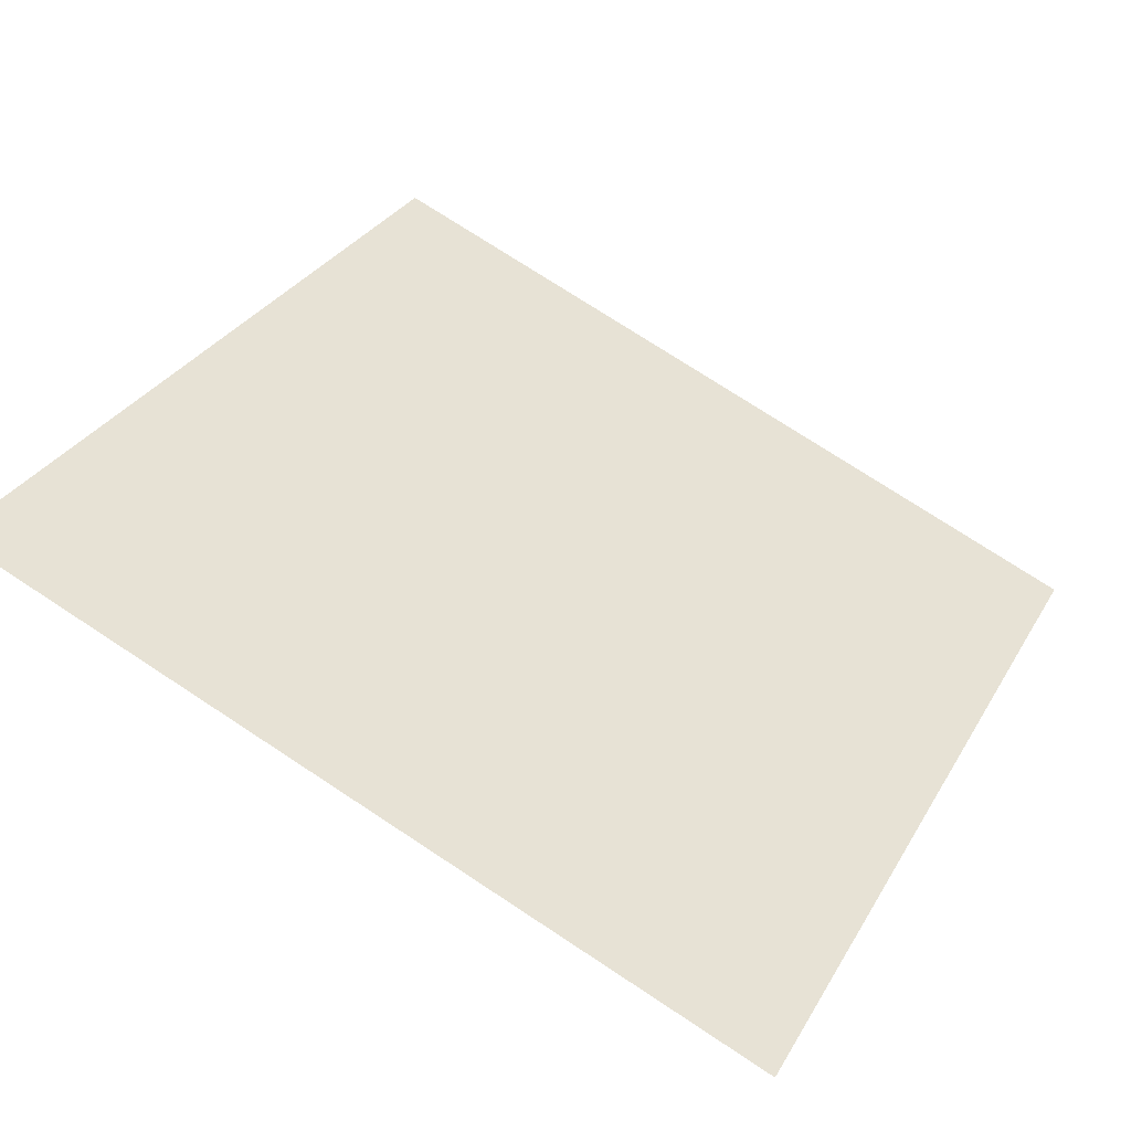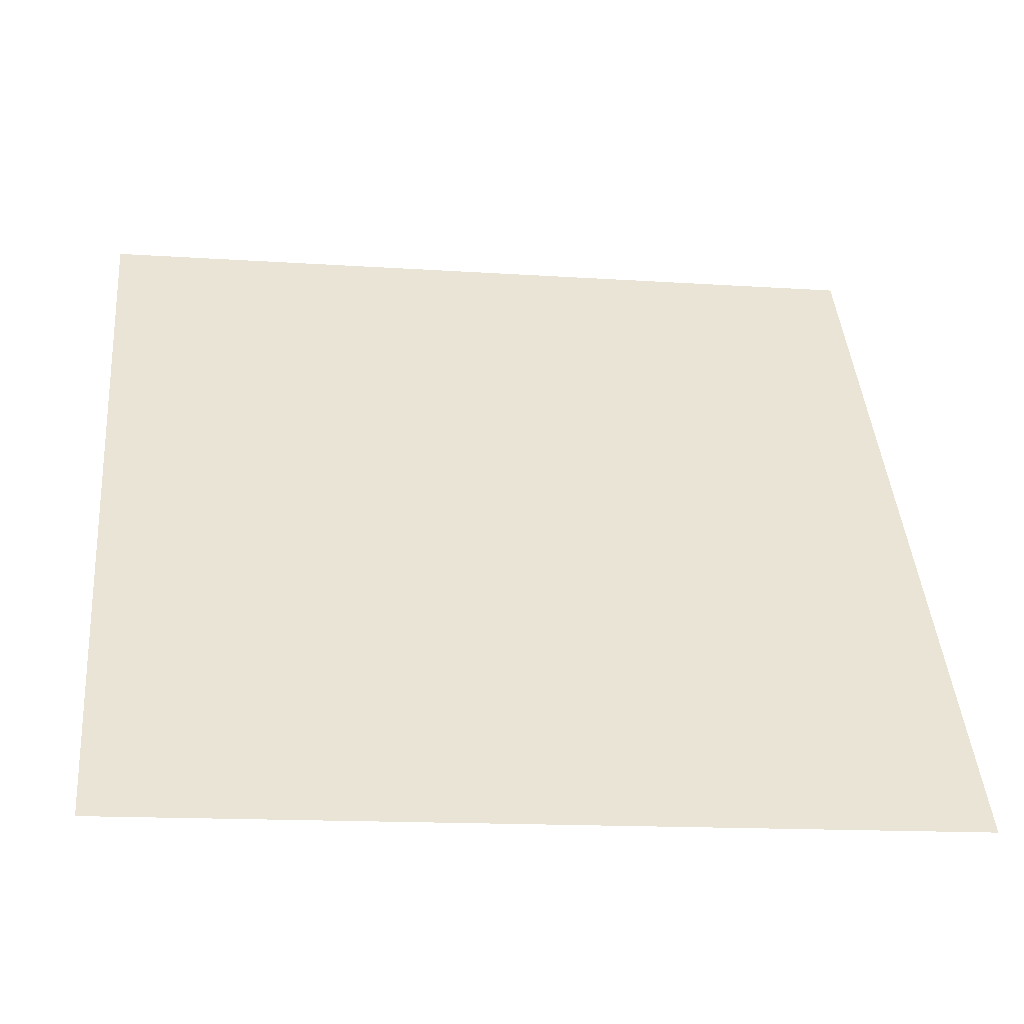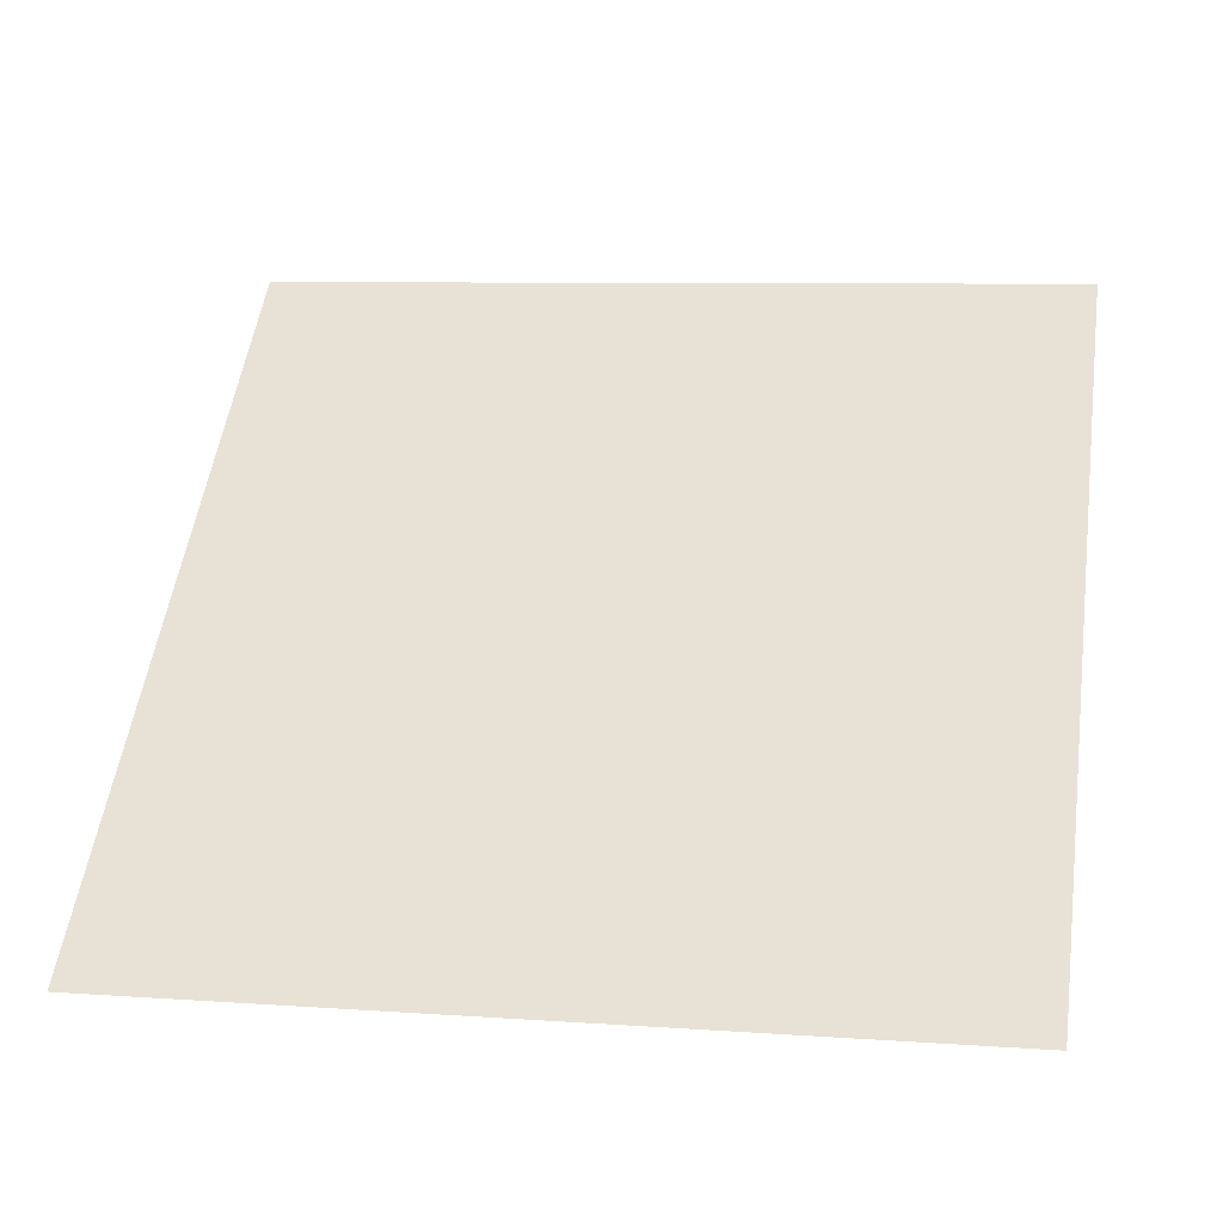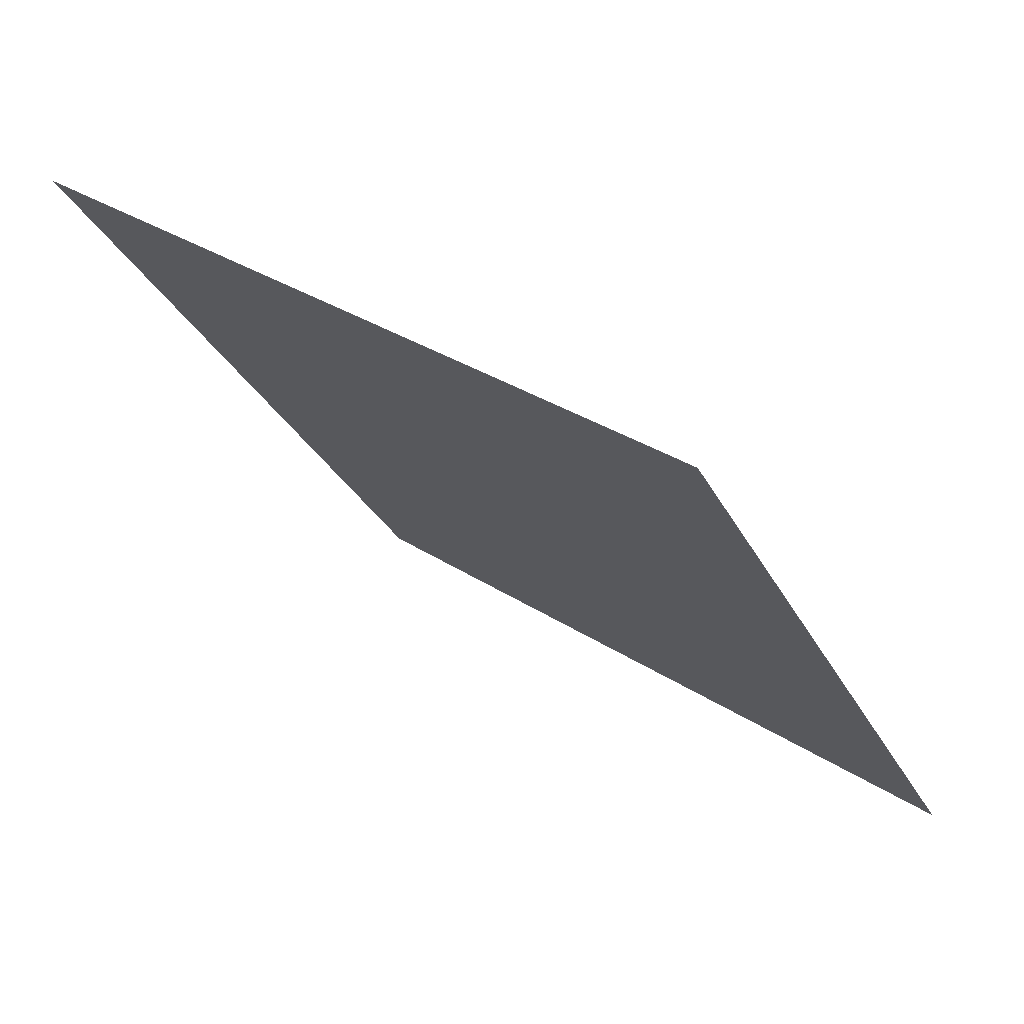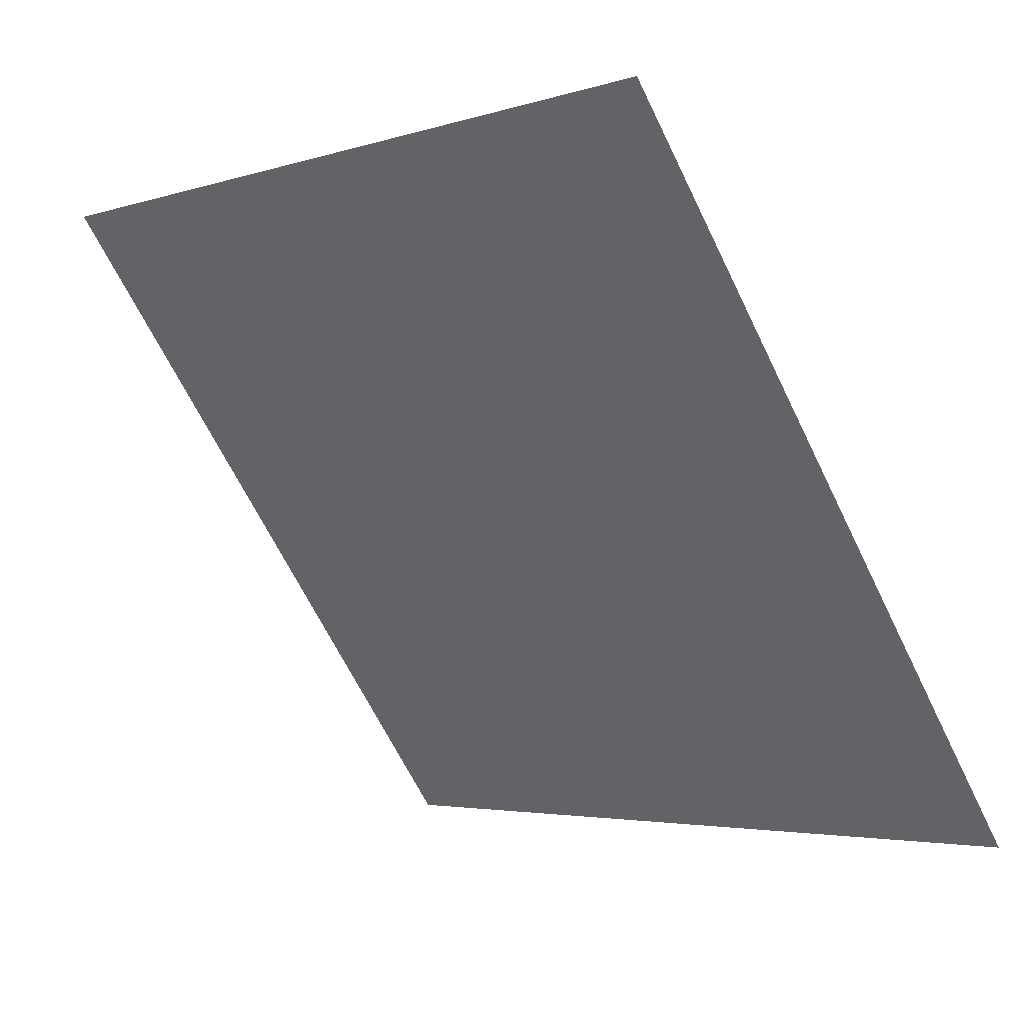
<metadata>
{"format":"obj","ext":"obj","renderer":"f3d","projection":"perspective","resolution":1024,"background":"white","views":[{"elev":72.6,"azim":33.7,"up":"+Y"},{"elev":-11.3,"azim":-9.5,"up":"+Z"},{"elev":15.1,"azim":-168.5,"up":"+Y"},{"elev":-30.6,"azim":113.1,"up":"+Y"},{"elev":-2.8,"azim":-134.7,"up":"+Z"}]}
</metadata>
<code>
v 0.03592 0.8834 0.6382
v 0.02936 0.8835 0.6383
v 0.02948 0.8875 0.6435
v 0.03604 0.8873 0.6435
f 4 3 2 1

</code>
